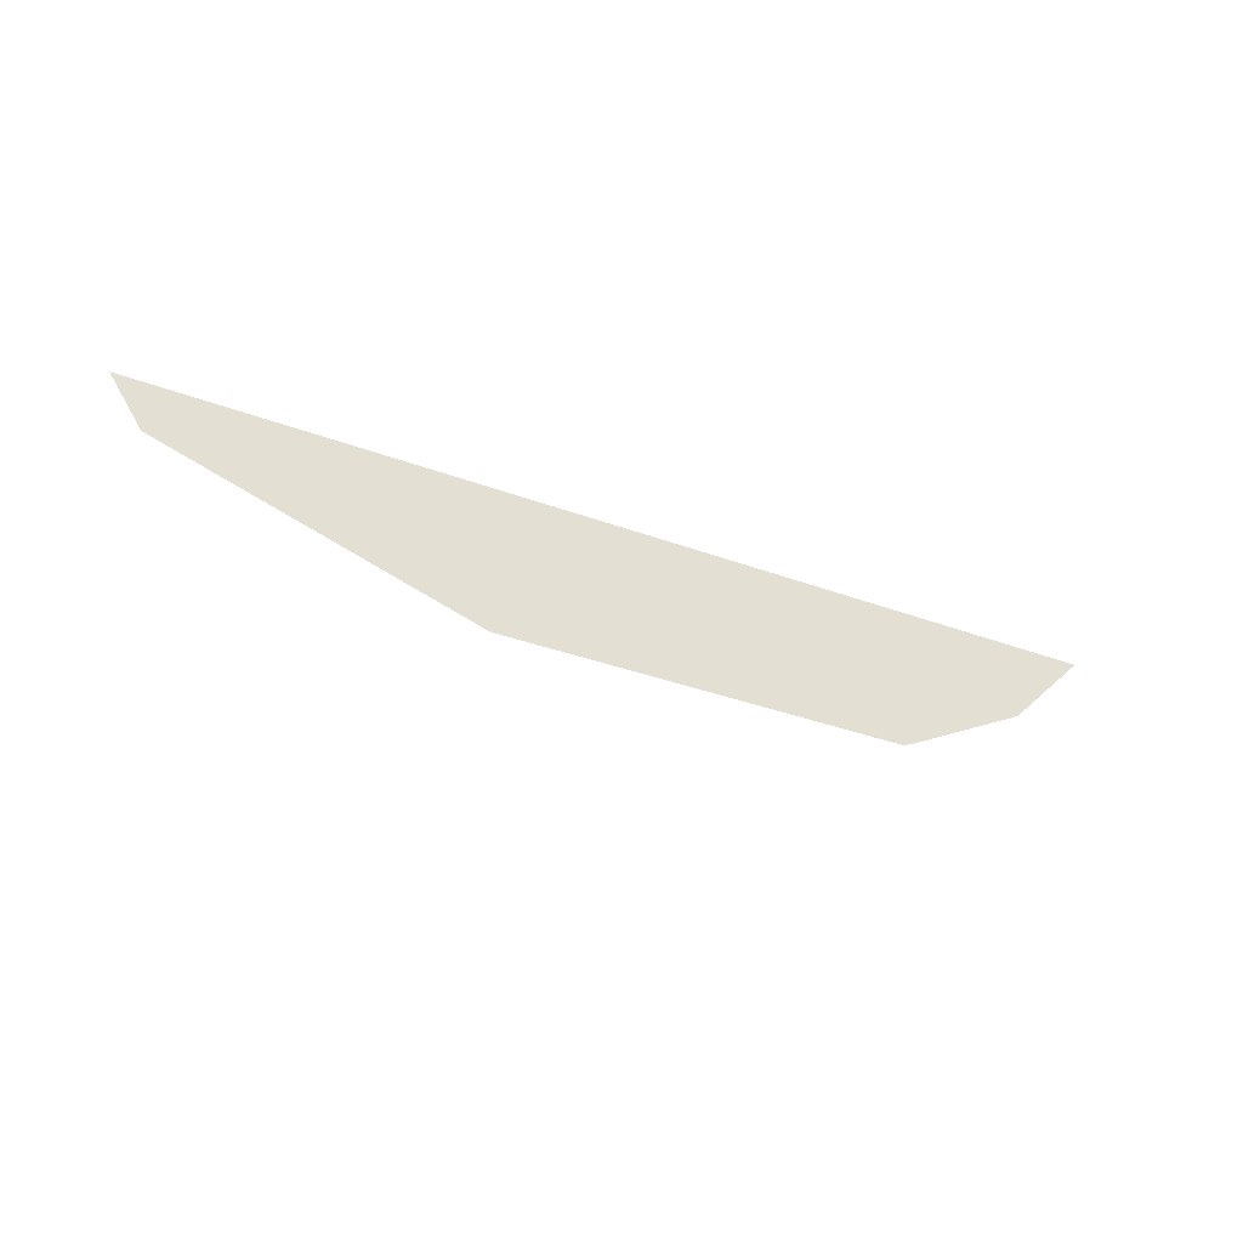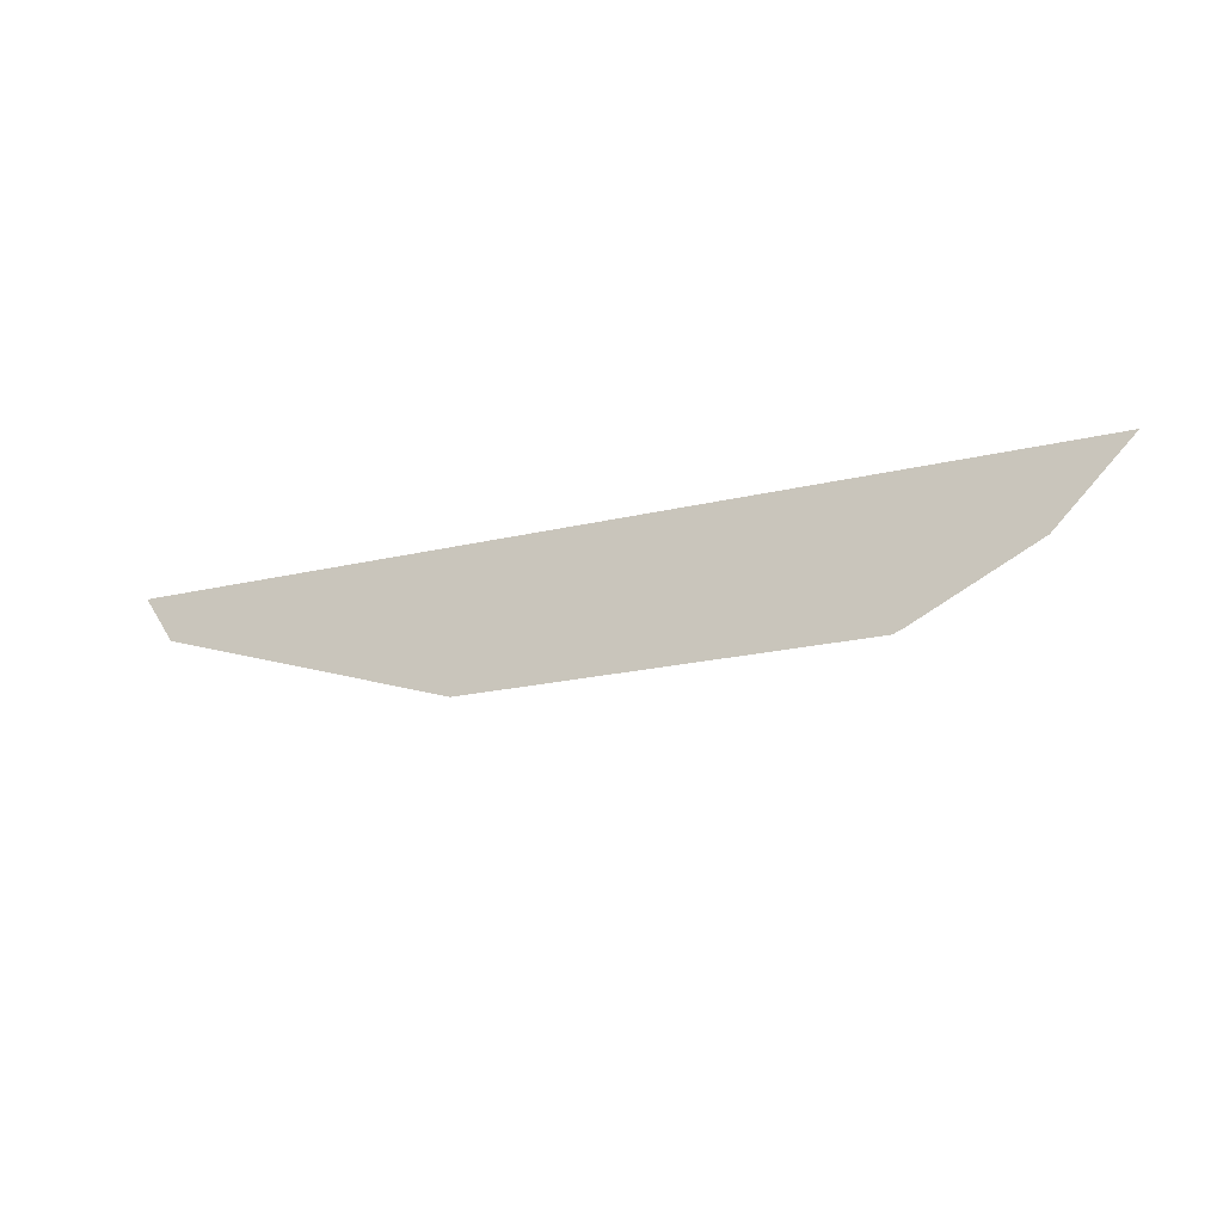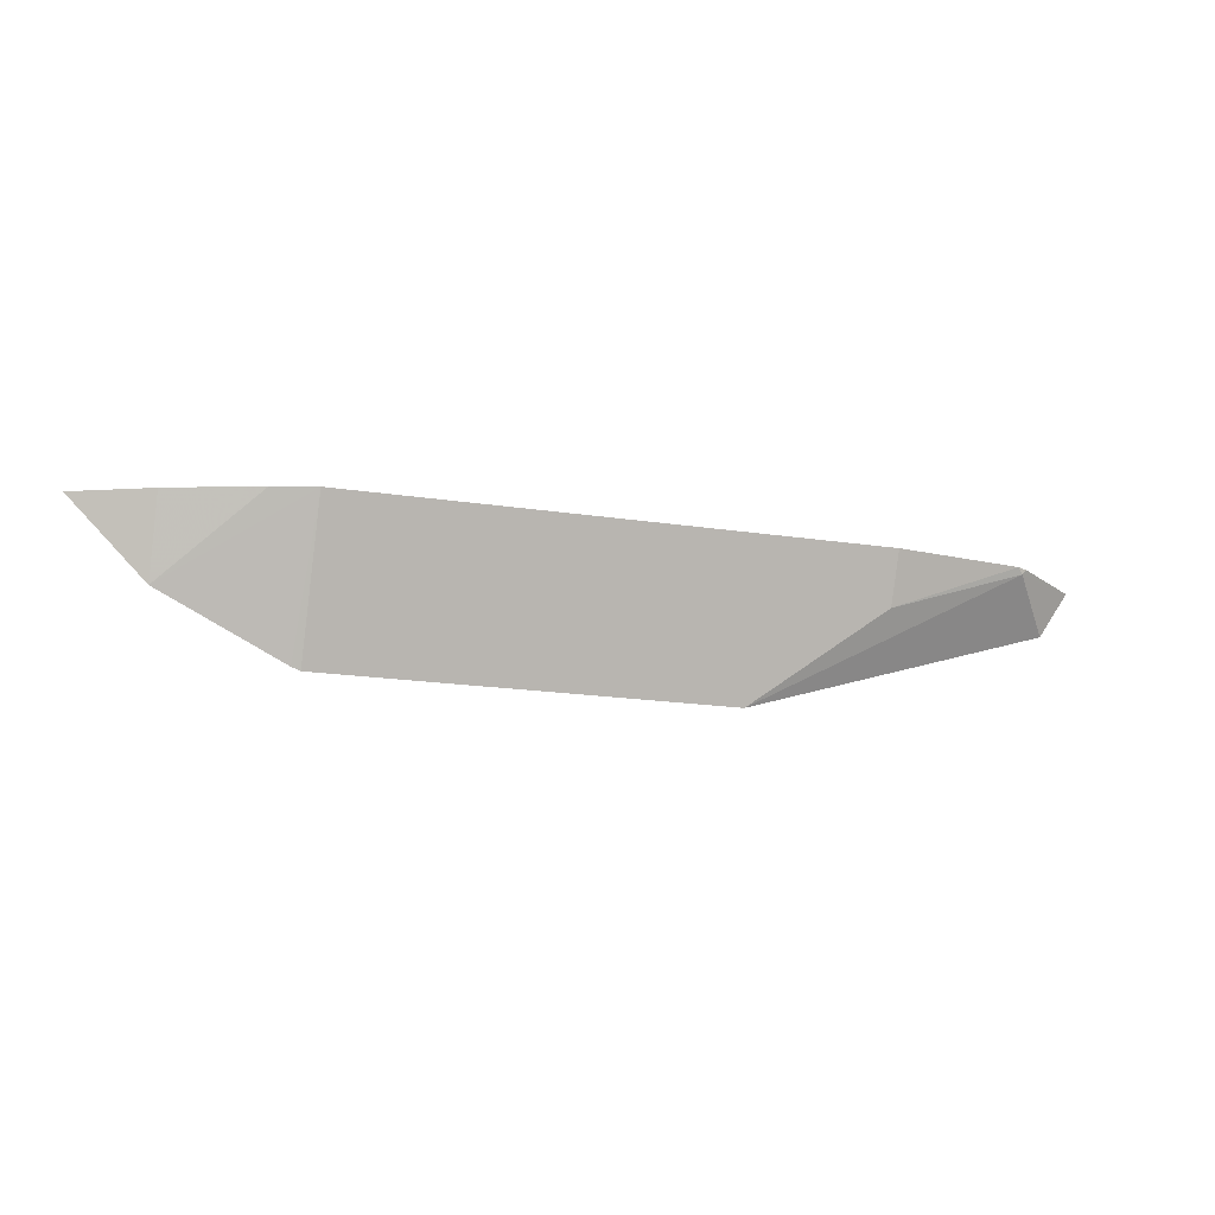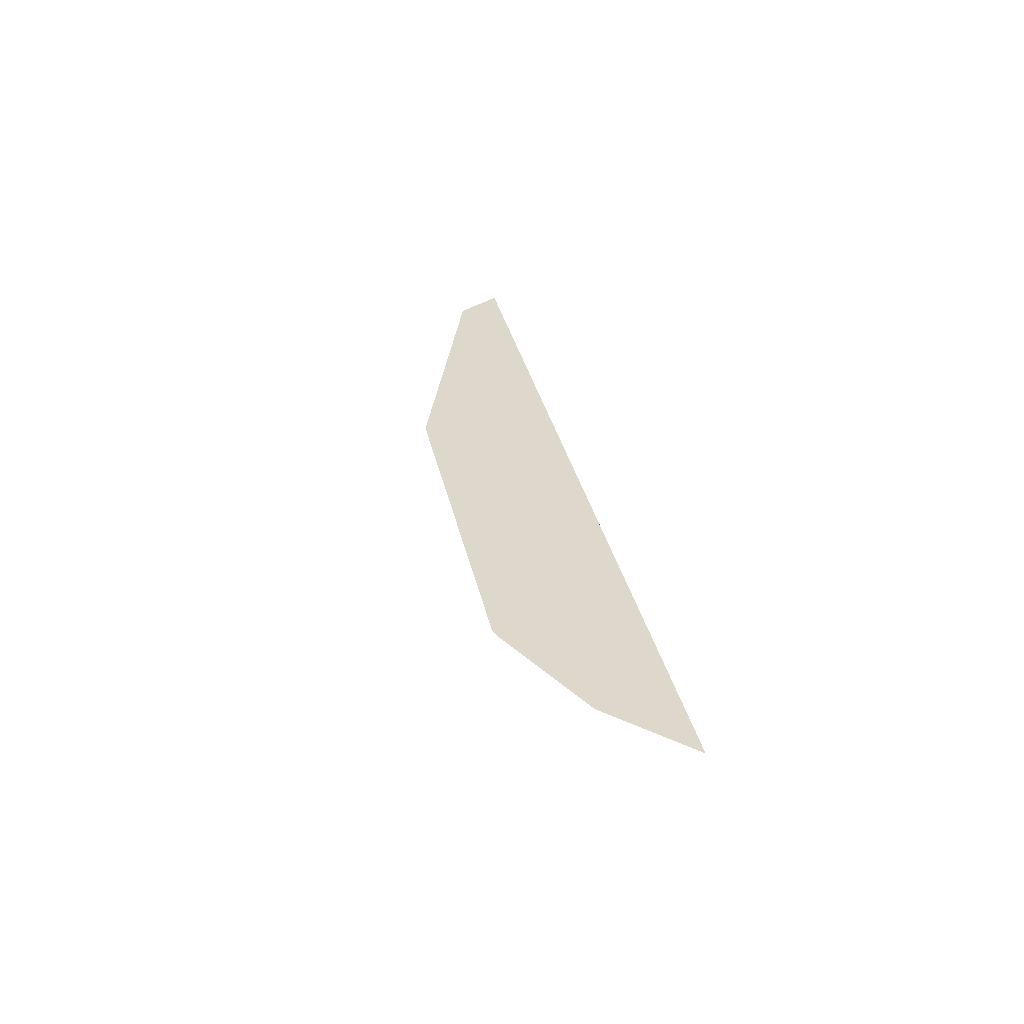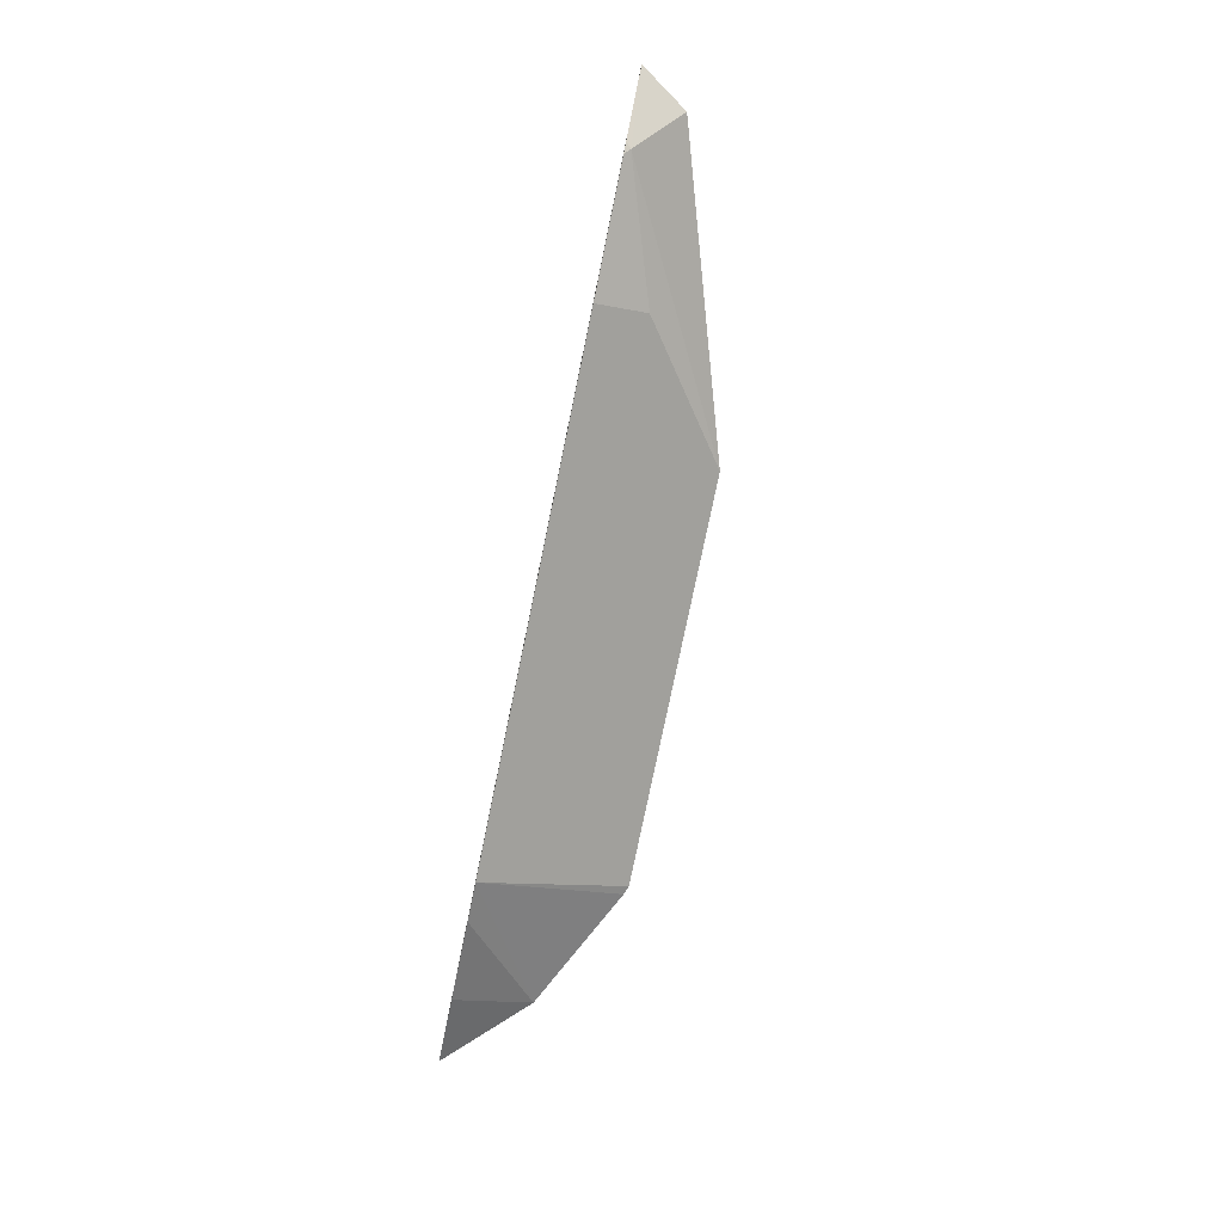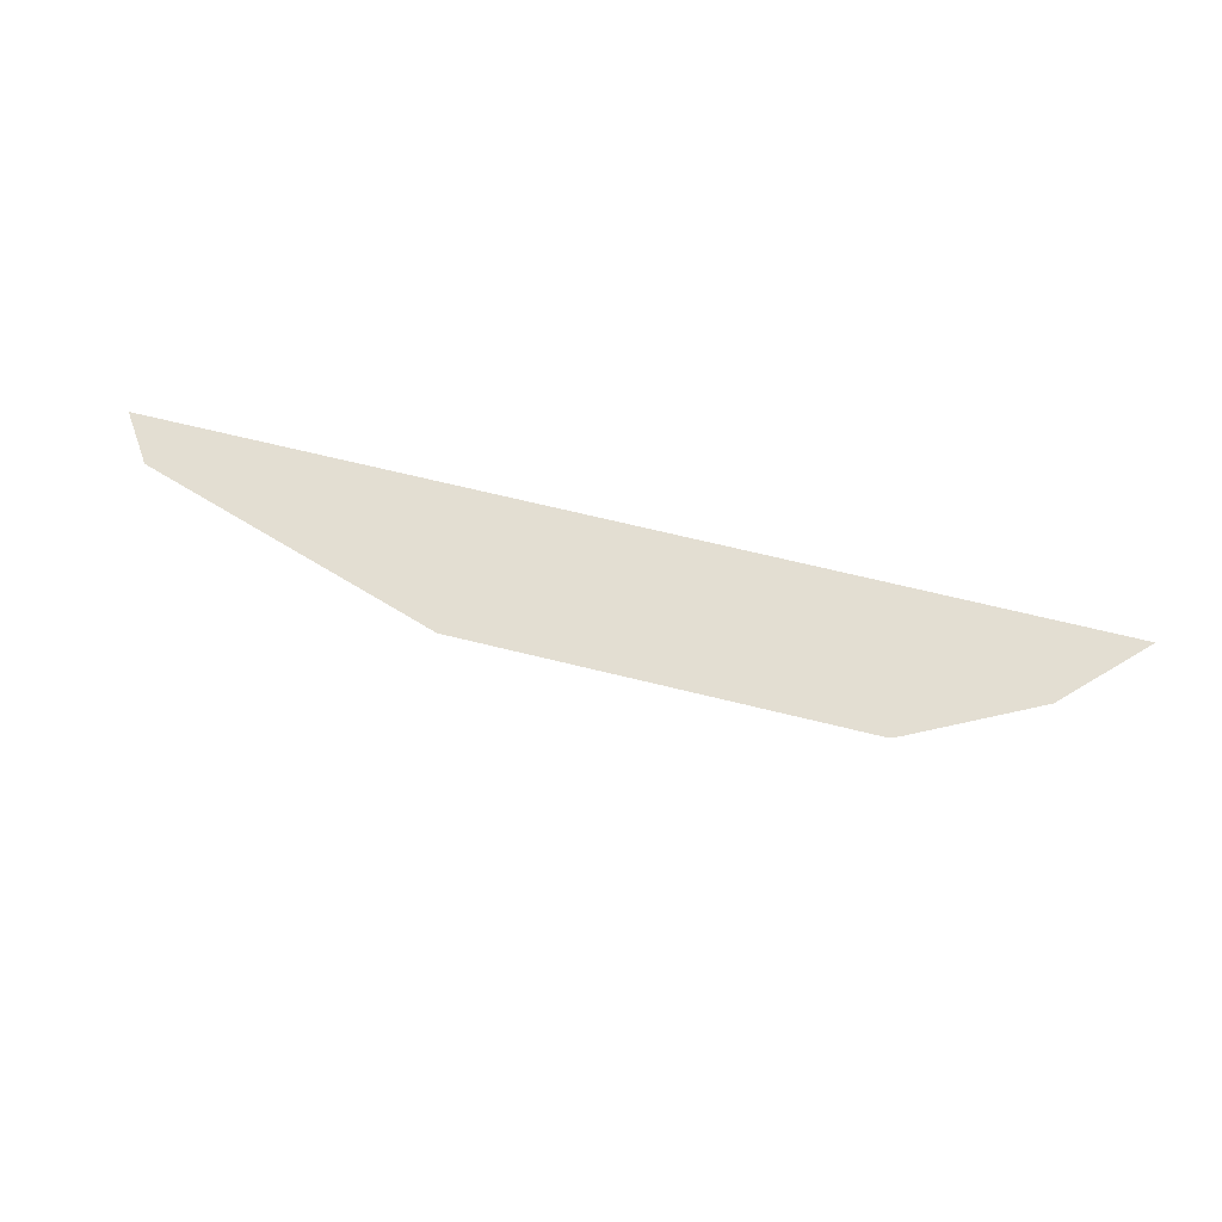
<metadata>
{"format":"obj","ext":"obj","renderer":"f3d","projection":"perspective","resolution":1024,"background":"white","views":[{"elev":-32.3,"azim":-28.0,"up":"+Y"},{"elev":-20.2,"azim":24.0,"up":"+Y"},{"elev":-19.3,"azim":164.0,"up":"+Y"},{"elev":31.2,"azim":78.7,"up":"+Z"},{"elev":-78.1,"azim":-101.7,"up":"+Z"},{"elev":67.7,"azim":13.9,"up":"+Z"}]}
</metadata>
<code>
v 0.319 -0.2565 -0.3193
v 0.2704 -0.2411 -0.3193
v 0.2771 -0.2344 -0.3277
v 0.2984 -0.2415 -0.3268
v 0.3836 -0.2565 -0.3193
v 0.2654 -0.2336 -0.3193
v 0.2762 -0.2336 -0.3275
v 0.2771 -0.2336 -0.3279
v 0.2779 -0.2336 -0.3283
v 0.2984 -0.2336 -0.3308
v 0.3836 -0.2336 -0.3308
v 0.385 -0.2559 -0.3193
v 0.4173 -0.2336 -0.3193
v 0.3904 -0.2336 -0.3291
v 0.4049 -0.246 -0.3193
v 0.4049 -0.2336 -0.3243
f 5 11 12
f 6 13 16
f 6 16 14
f 6 14 11
f 6 10 9
f 11 14 15
f 6 8 7
f 11 15 12
f 13 15 16
f 14 16 15
f 4 9 10
f 6 9 8
f 3 9 4
f 6 11 10
f 3 7 8
f 3 8 9
f 1 2 3
f 1 4 10
f 1 10 11
f 1 11 5
f 1 5 12
f 1 3 4
f 1 15 13
f 1 13 6
f 1 6 2
f 2 6 3
f 3 6 7
f 1 12 15

</code>
